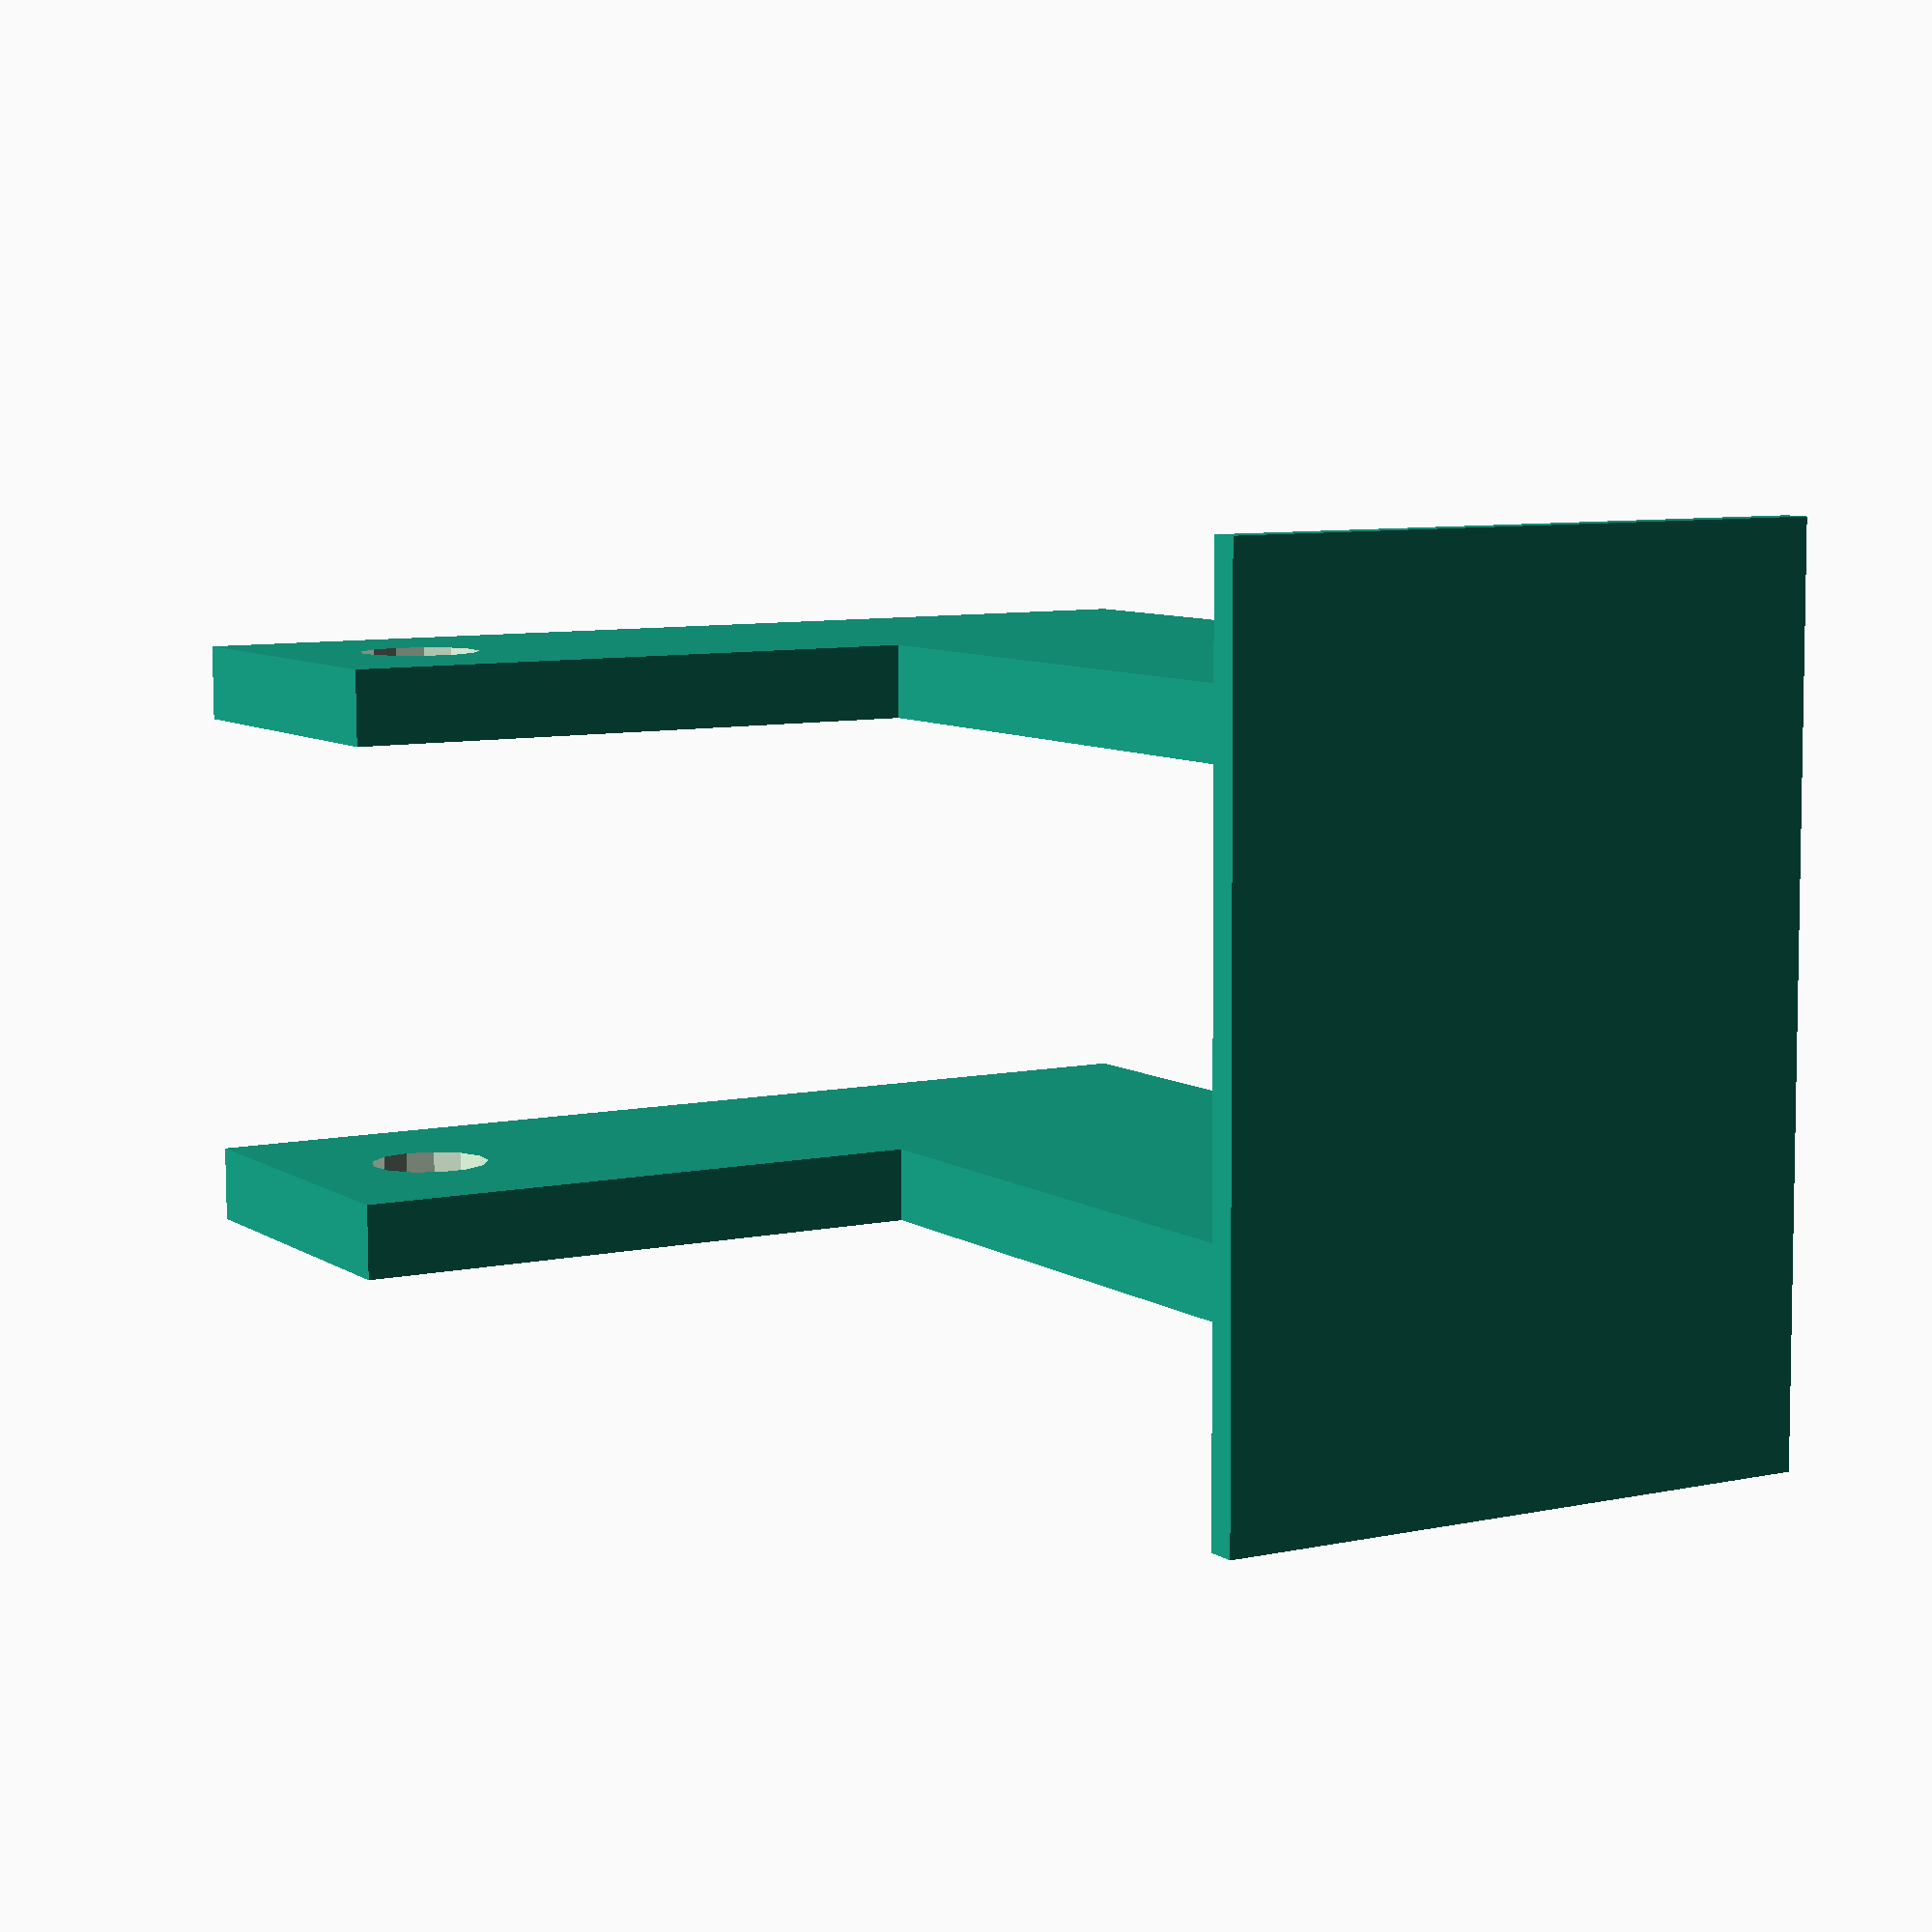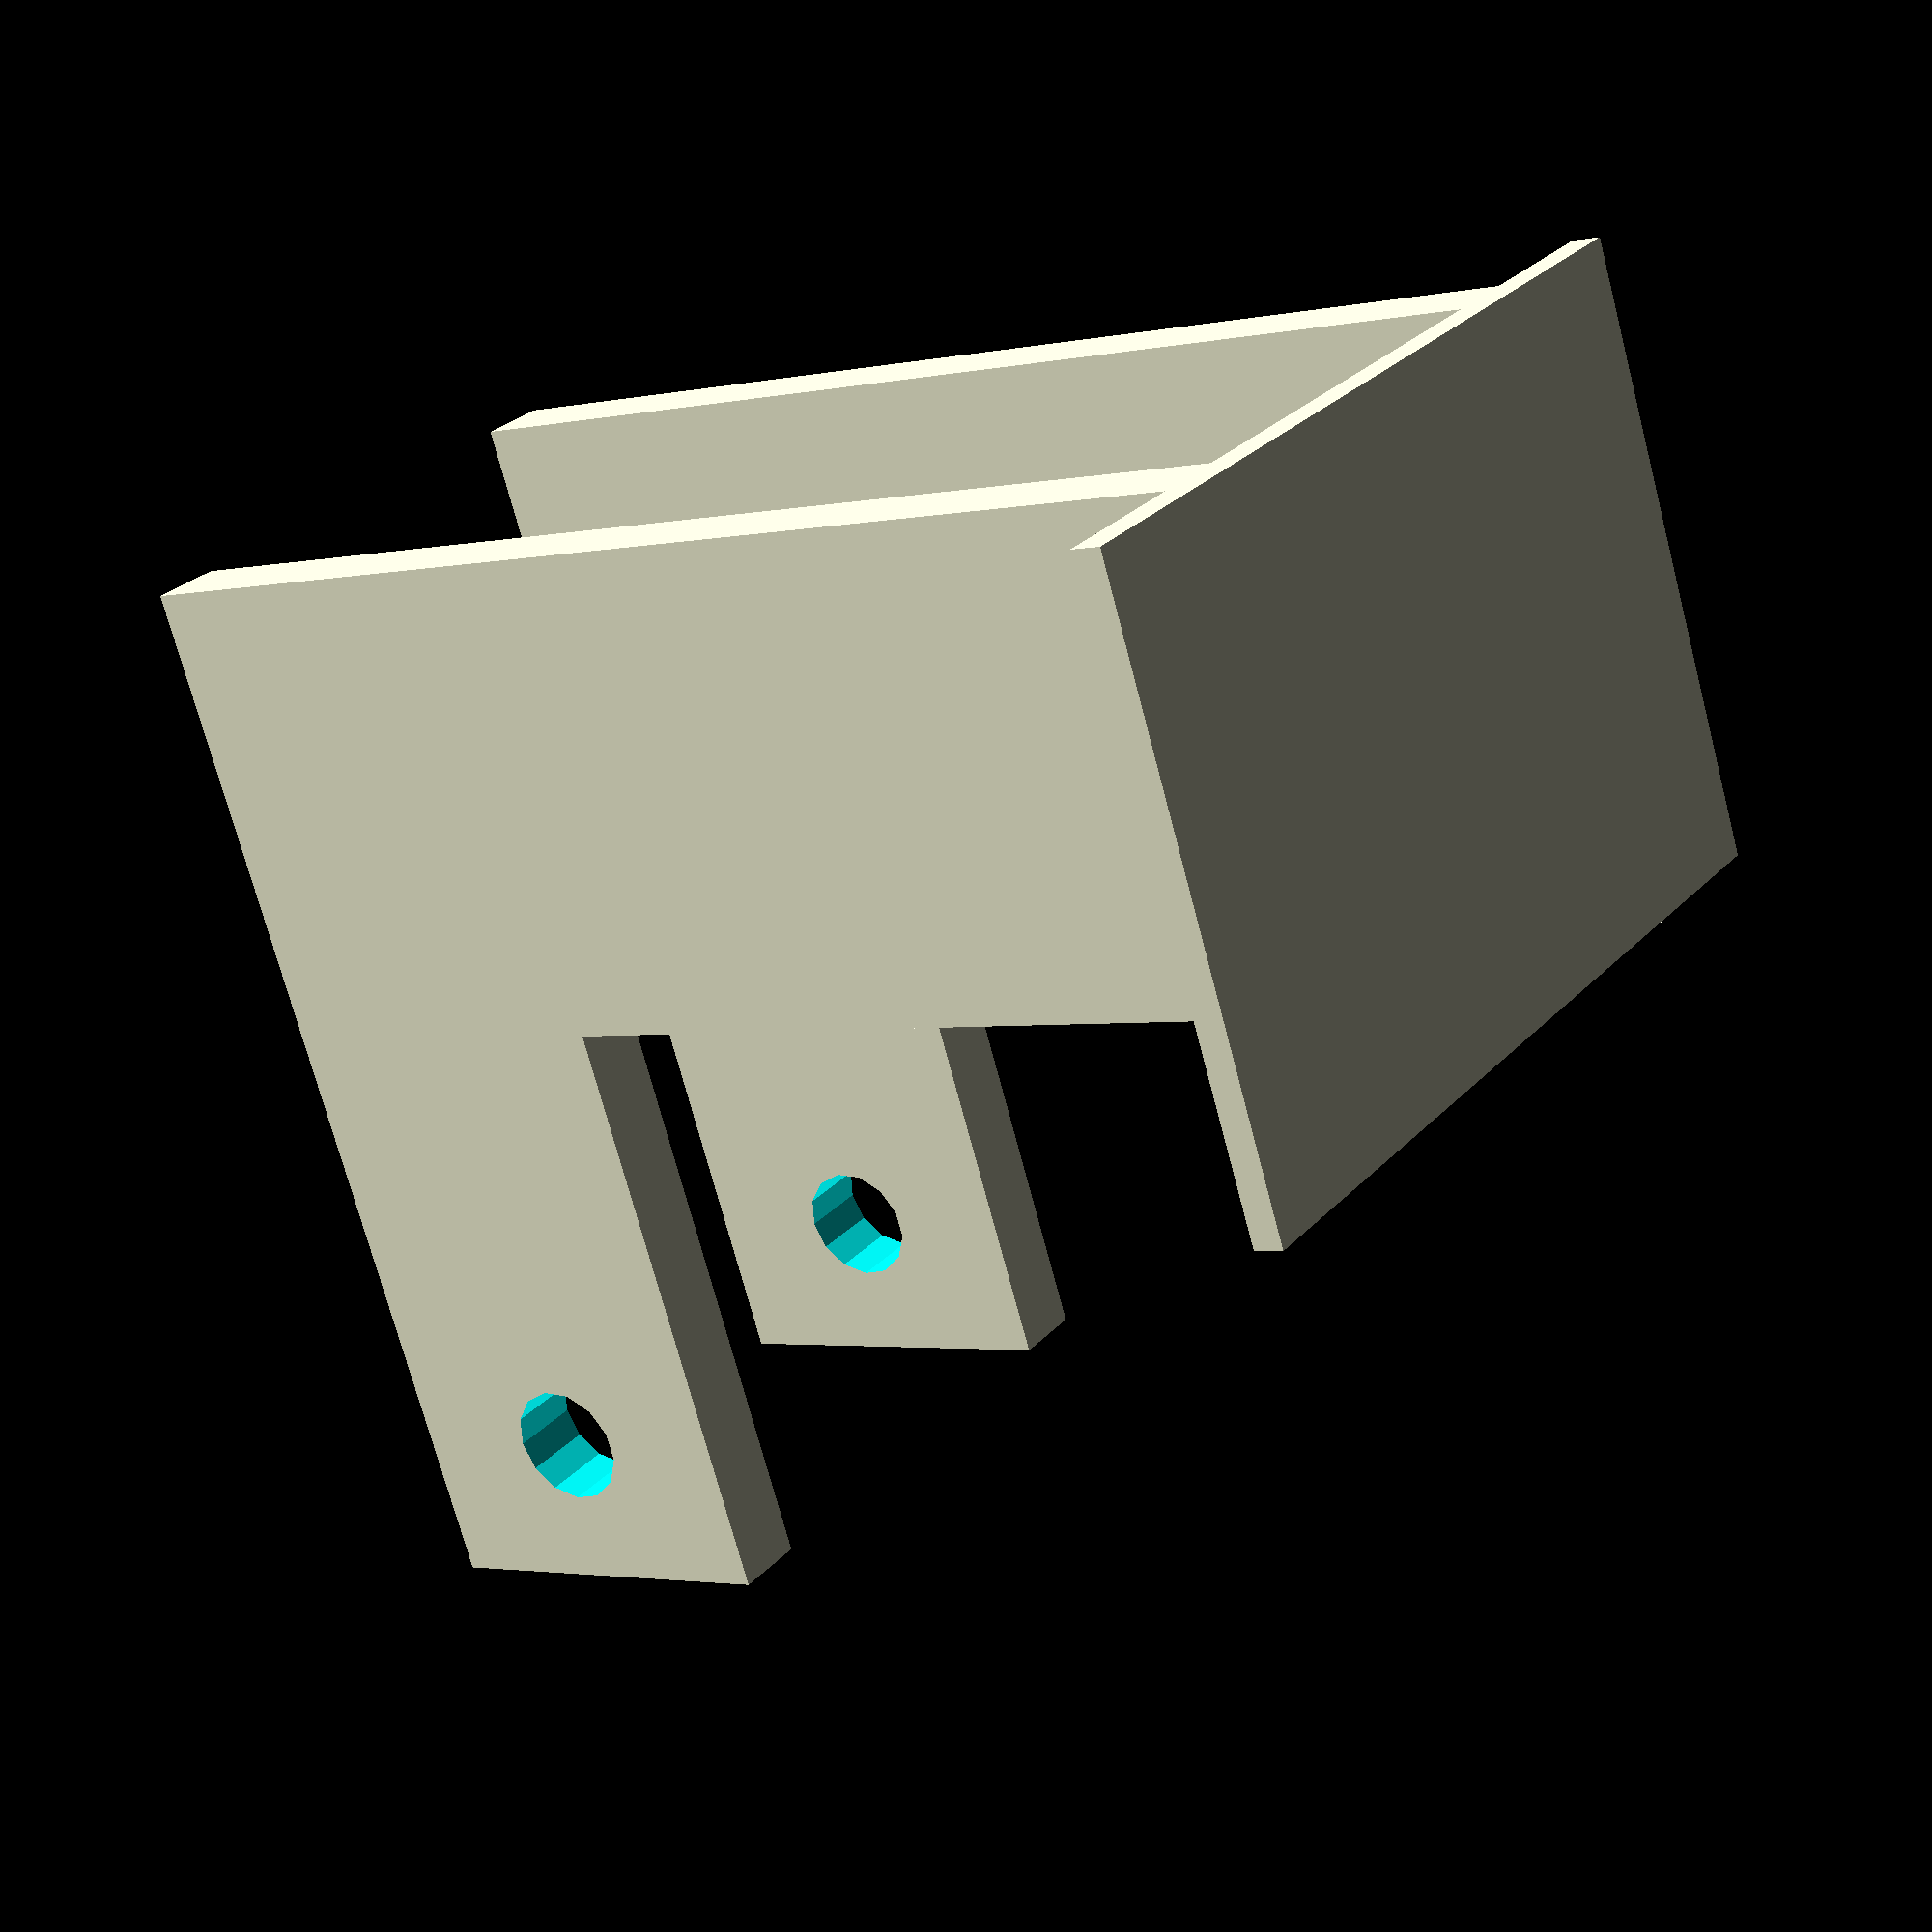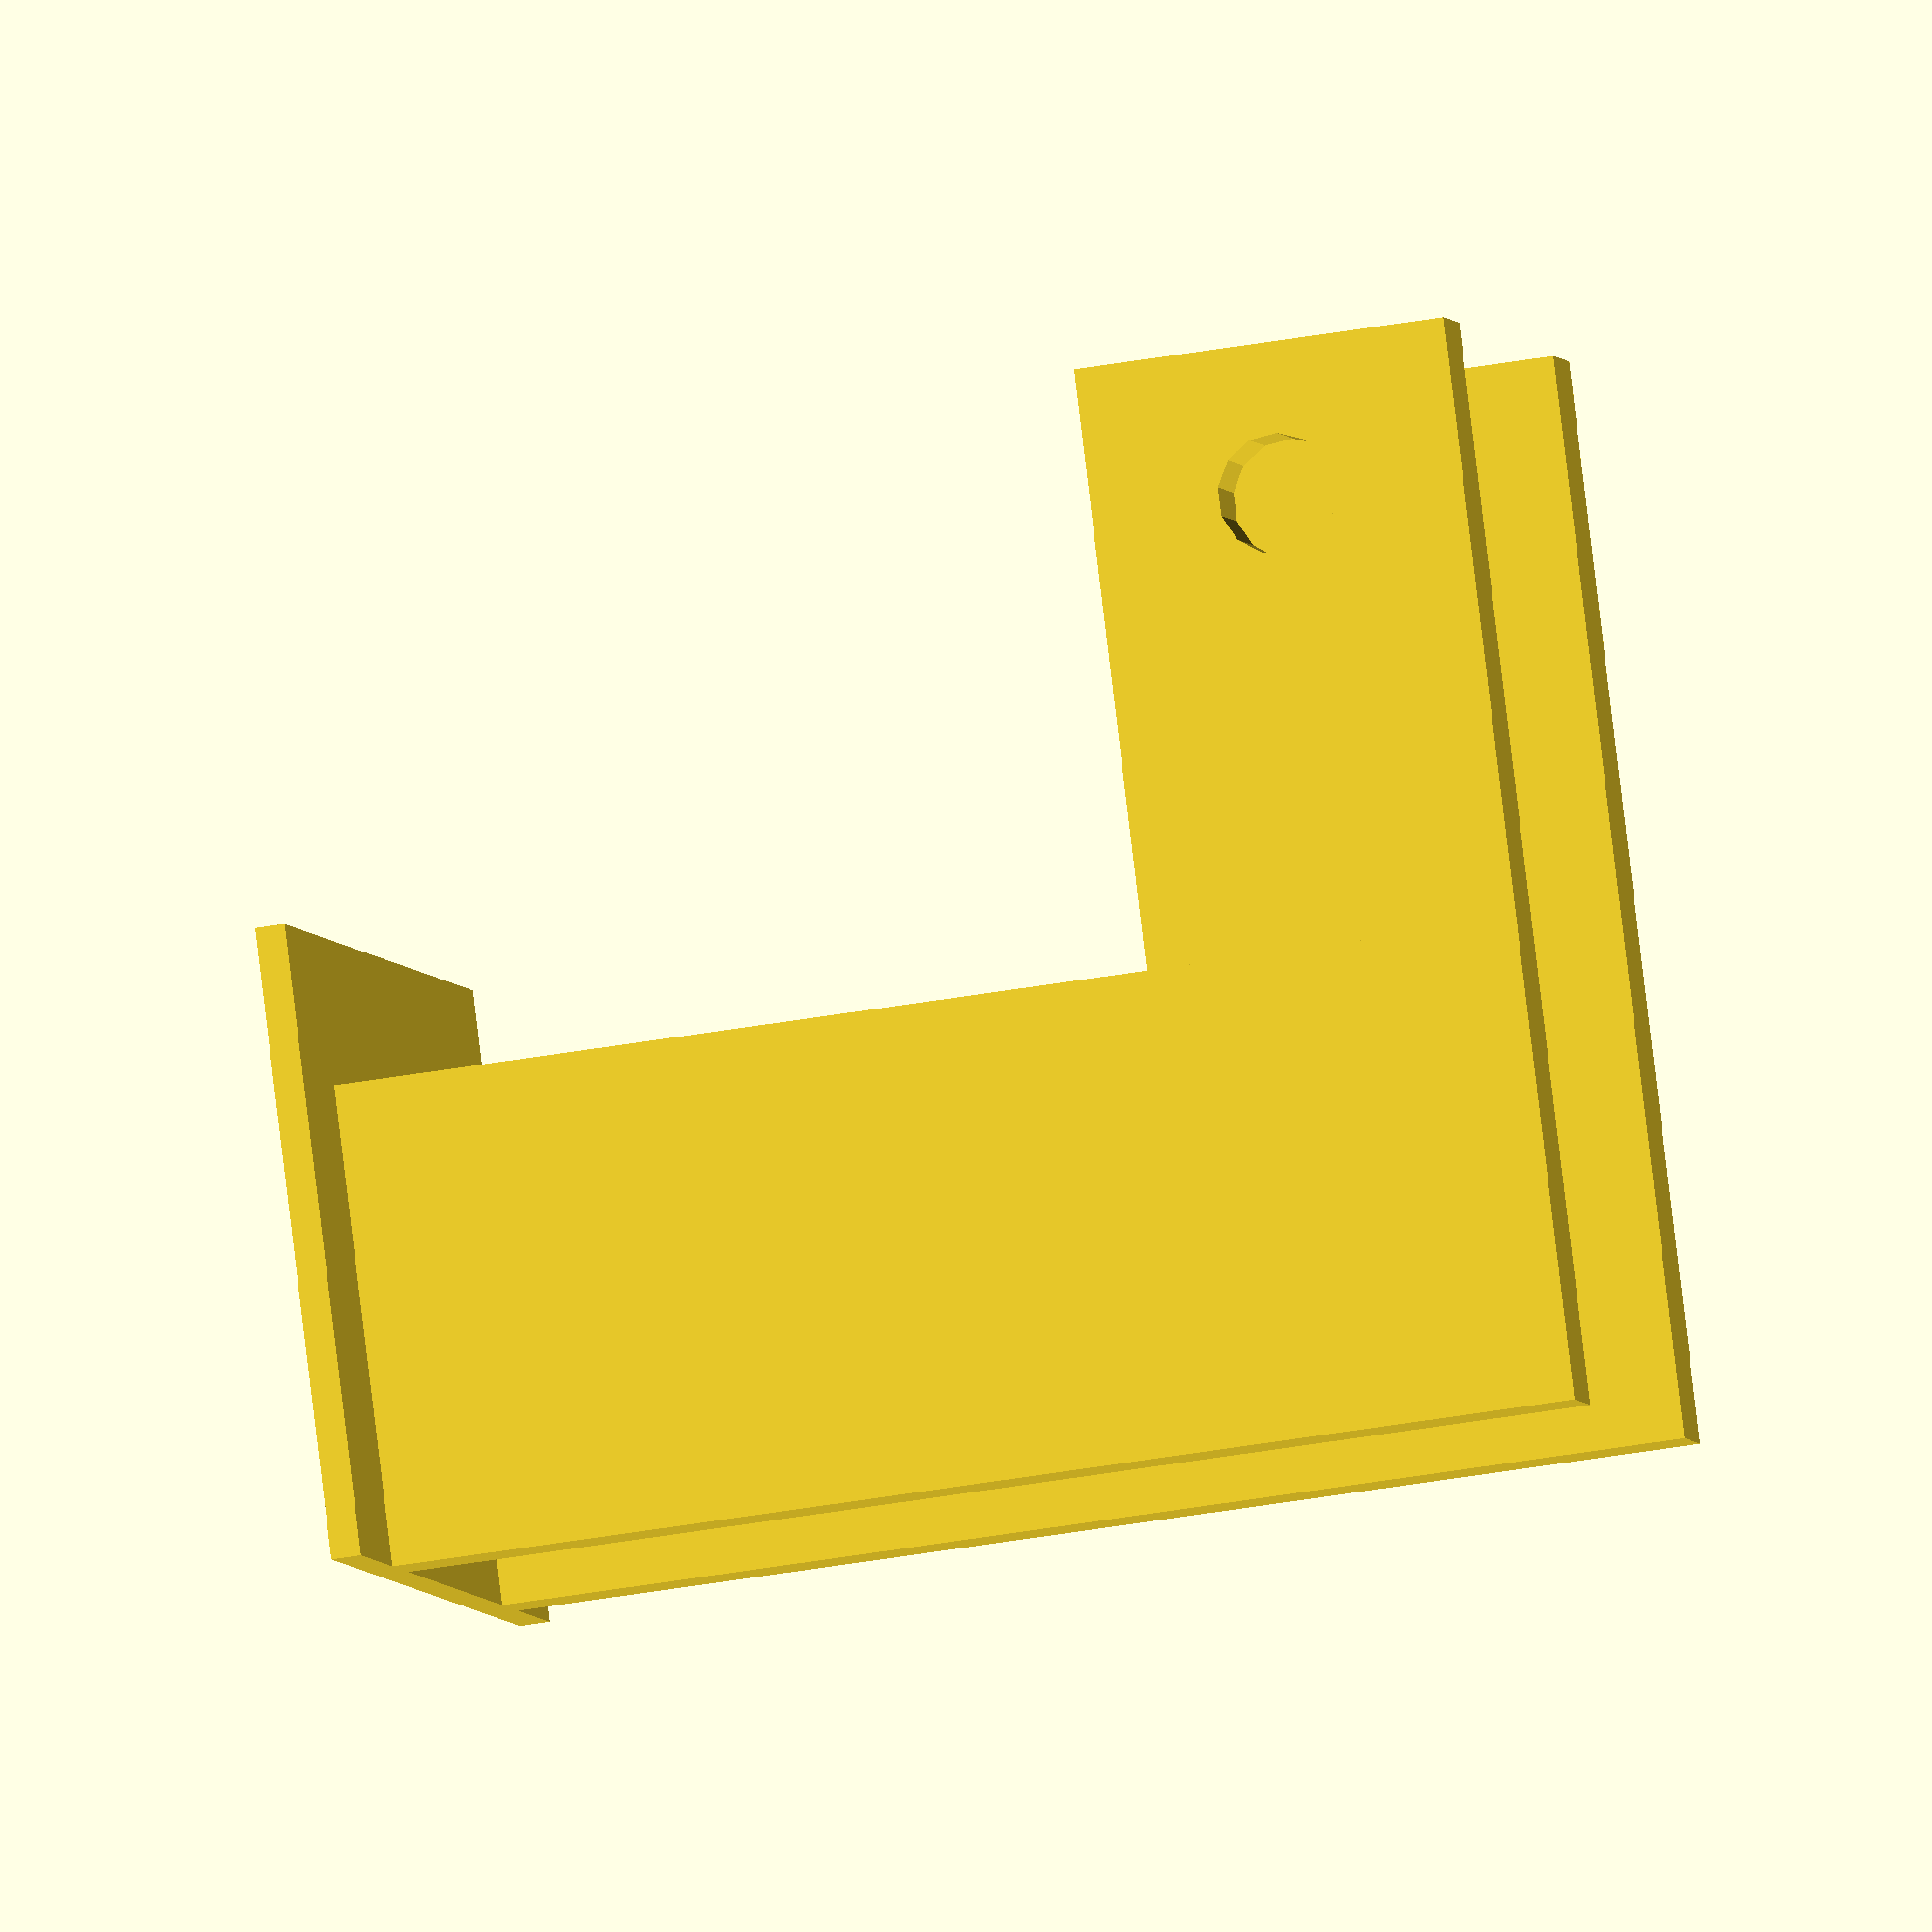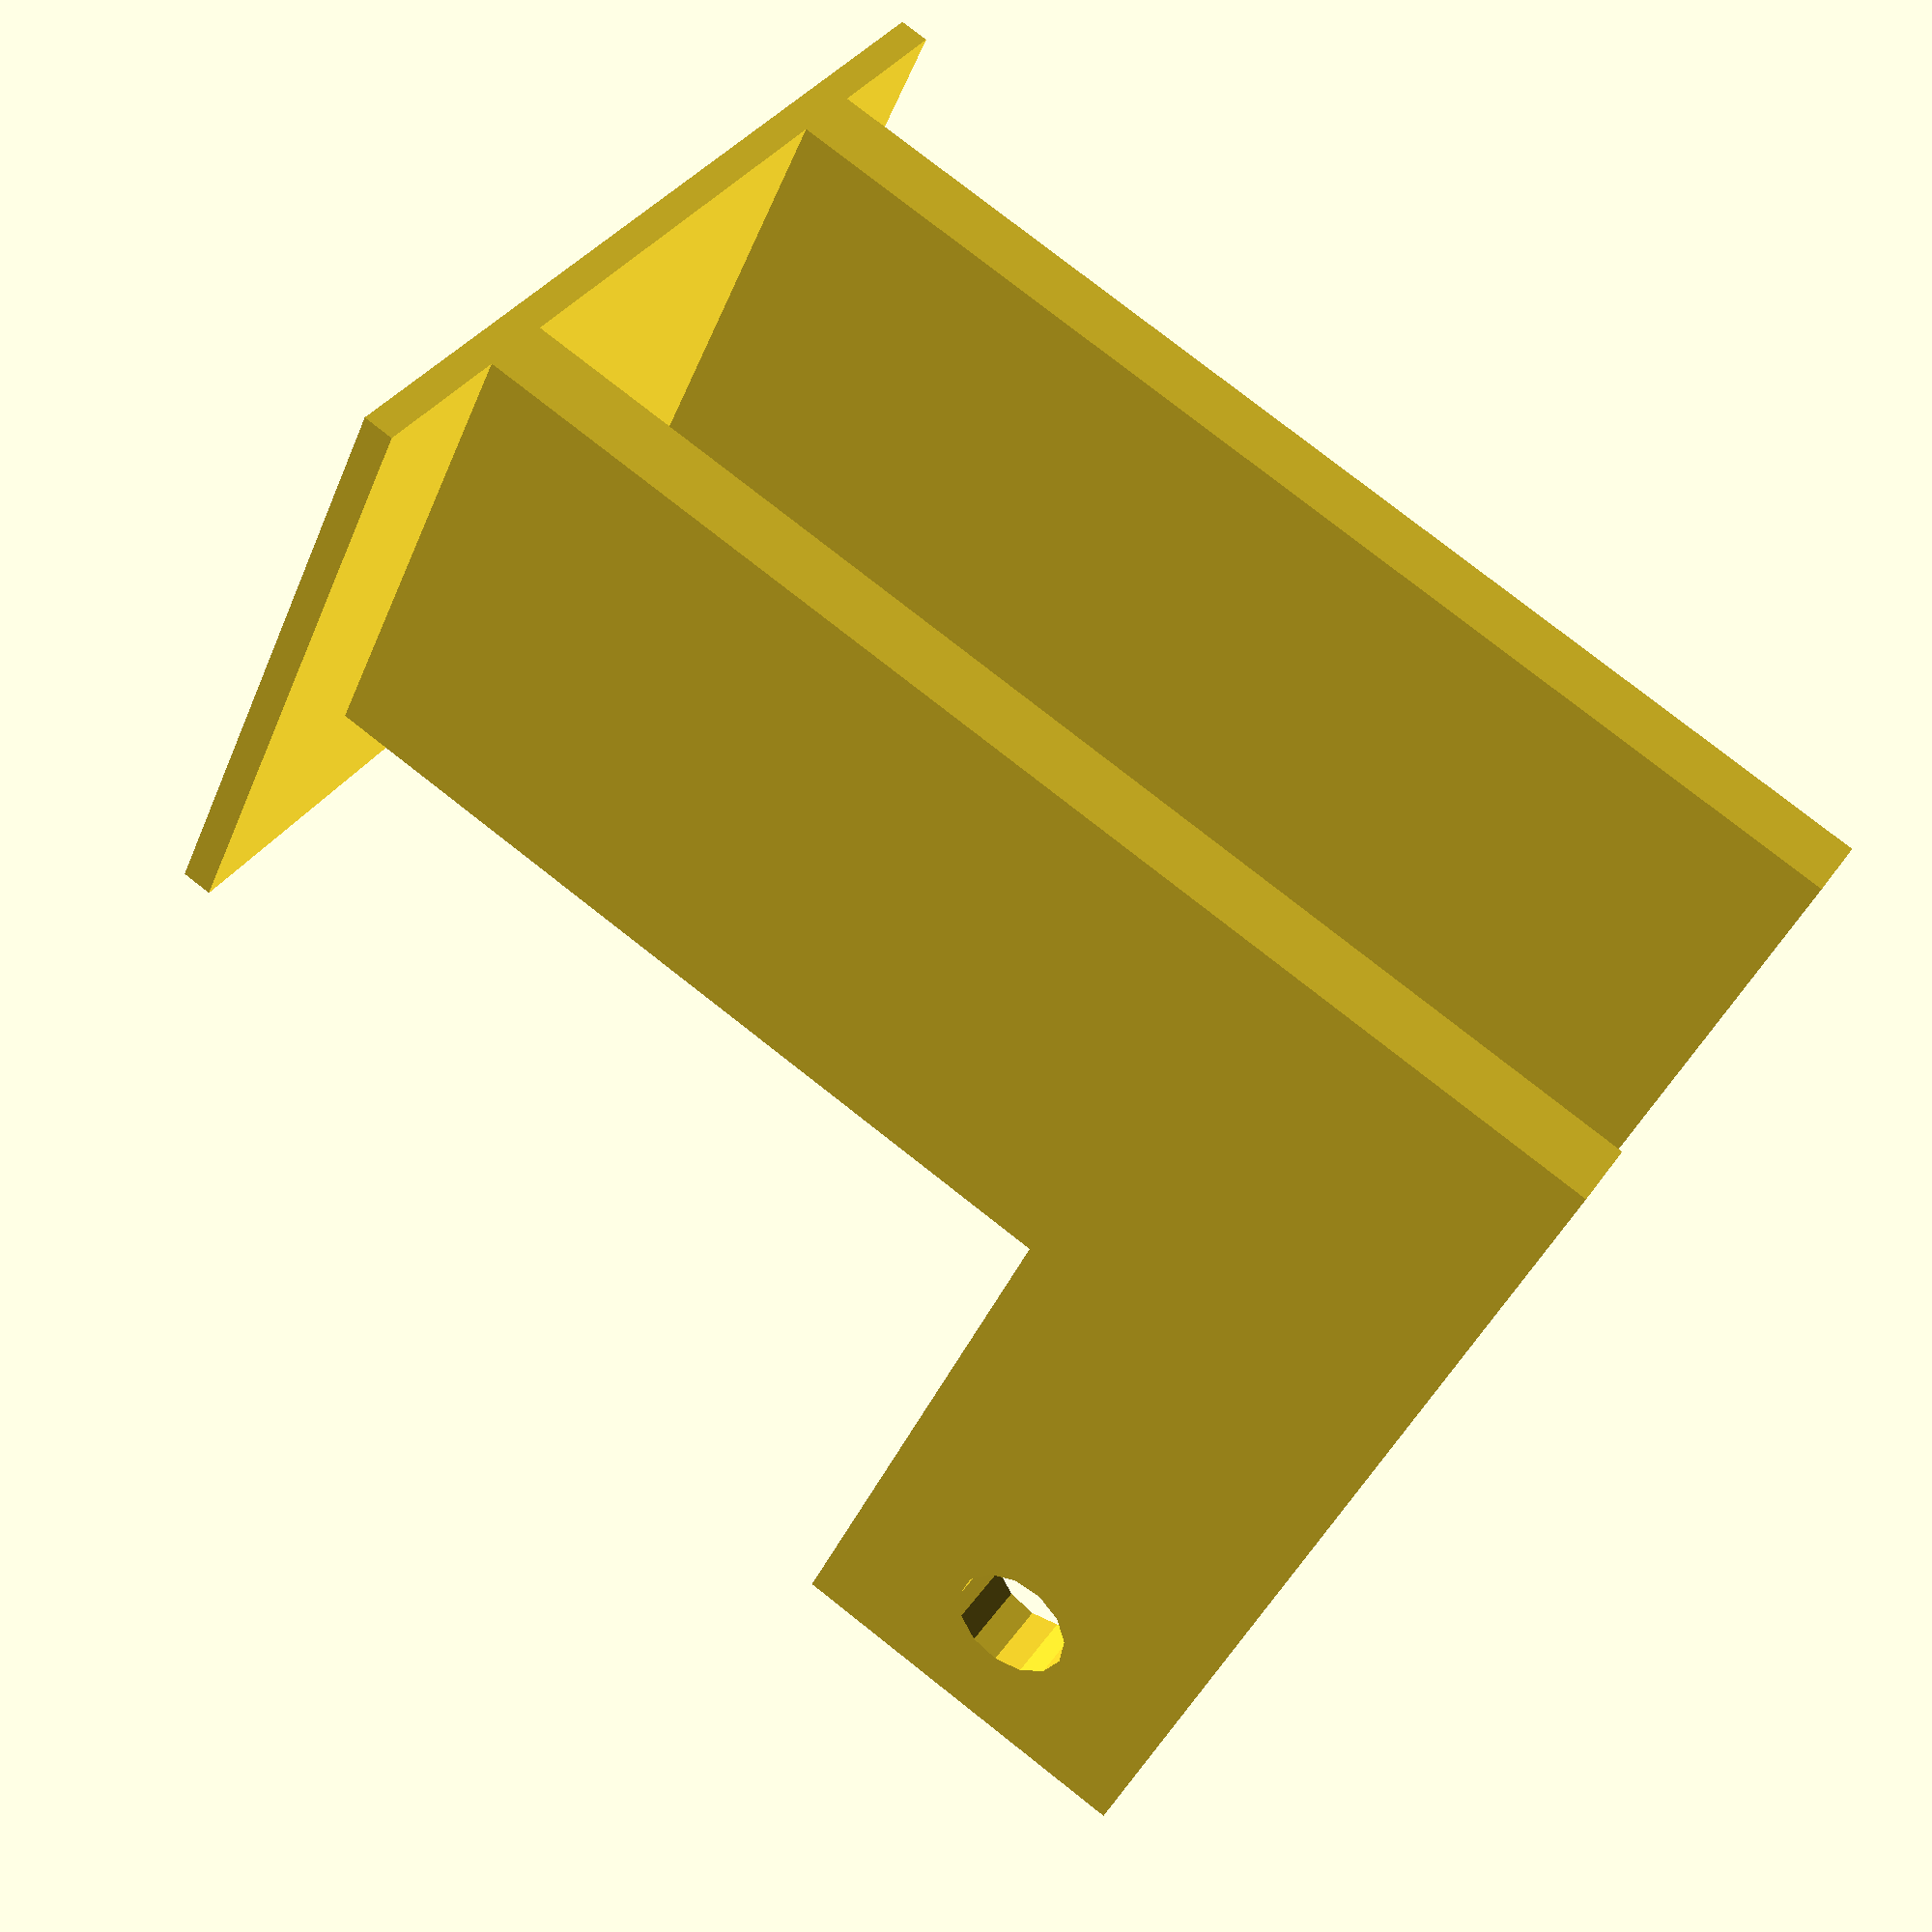
<openscad>

// Note: Everything is in millimeters

tube_inner_height = 25;
tube_inner_width = 45;
tab_len = 40;
rise_height = 80;
bar_stock_thickness = 5;
bar_stock_width = 32;
top_plate_overhang_x = 10;
top_plate_overhang_y = 10;
top_plate_width =
    tube_inner_width + top_plate_overhang_x + bar_stock_thickness;
top_plate_thickness = 2;
top_plate_length = bar_stock_width + top_plate_overhang_y;
tab_hole_size = 8;

difference()
{
    cube([ bar_stock_thickness, tab_len, tube_inner_height ]);    
    tab_hole();    
}

translate([ 0, tab_len, 0 ])
    cube([ bar_stock_thickness, bar_stock_width, rise_height ]);

translate([ tube_inner_width-bar_stock_thickness*2, 0, 0 ]) difference()
{
    cube([ bar_stock_thickness, tab_len, tube_inner_height ]);
    tab_hole();
}

translate([ tube_inner_width-bar_stock_thickness*2, tab_len, 0 ])
    cube([ bar_stock_thickness, bar_stock_width, rise_height ]);

translate([
    -1*top_plate_overhang_x,
    tab_len + bar_stock_width - top_plate_length,
    rise_height
]) cube([ top_plate_width, top_plate_length, top_plate_thickness ]);

module
tab_hole()
{
    translate([ -1, 10, tube_inner_height / 2 ]) rotate([ 0, 90, 0 ])
        cylinder(h = bar_stock_thickness + 2, d = tab_hole_size);
}
</openscad>
<views>
elev=172.3 azim=269.7 roll=210.1 proj=p view=solid
elev=2.6 azim=335.0 roll=307.0 proj=p view=wireframe
elev=215.1 azim=30.1 roll=76.2 proj=o view=wireframe
elev=101.4 azim=144.5 roll=51.8 proj=p view=wireframe
</views>
